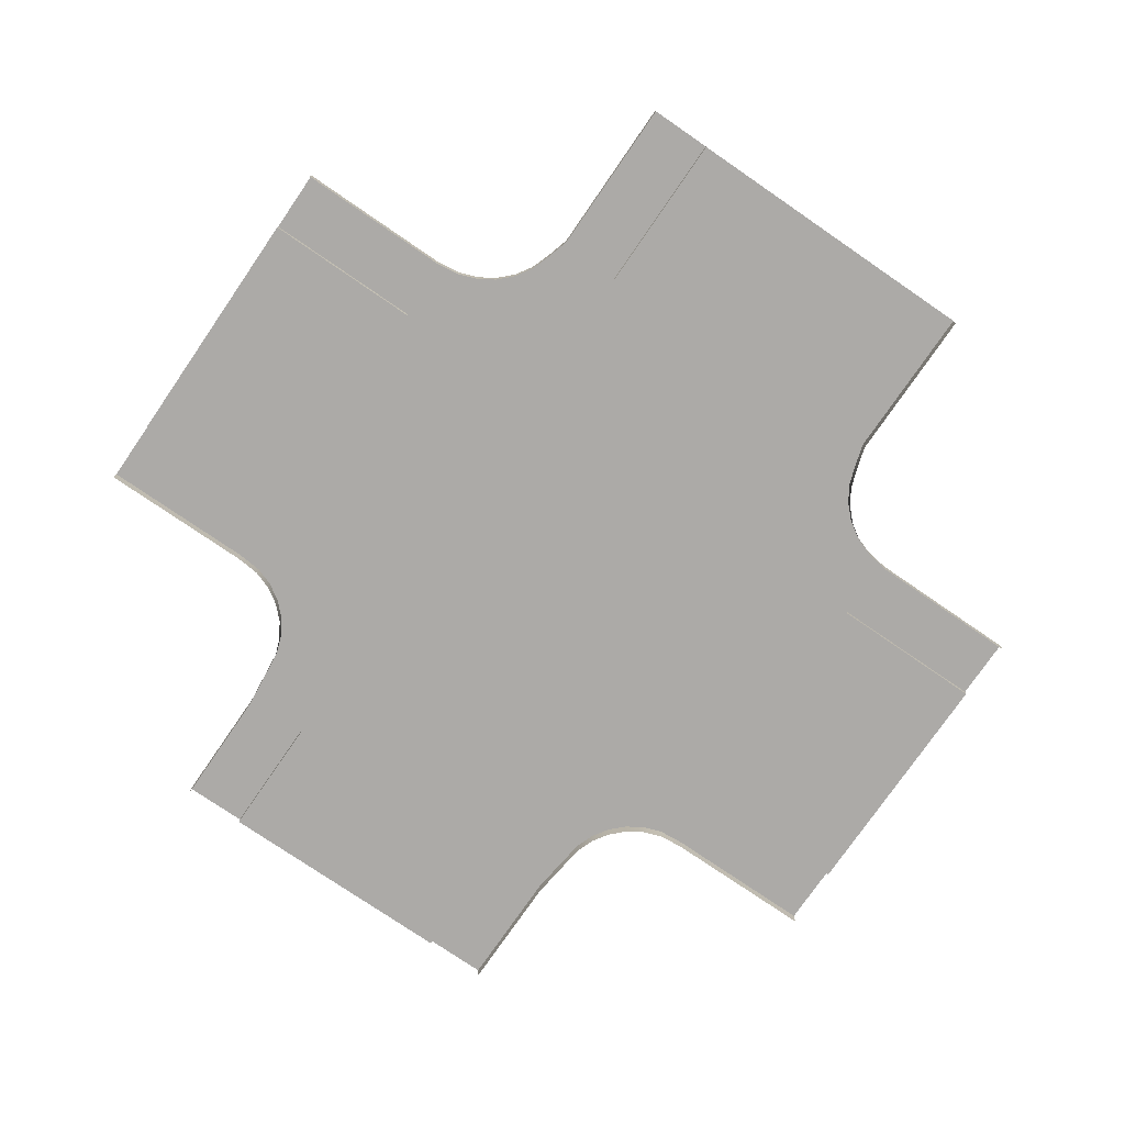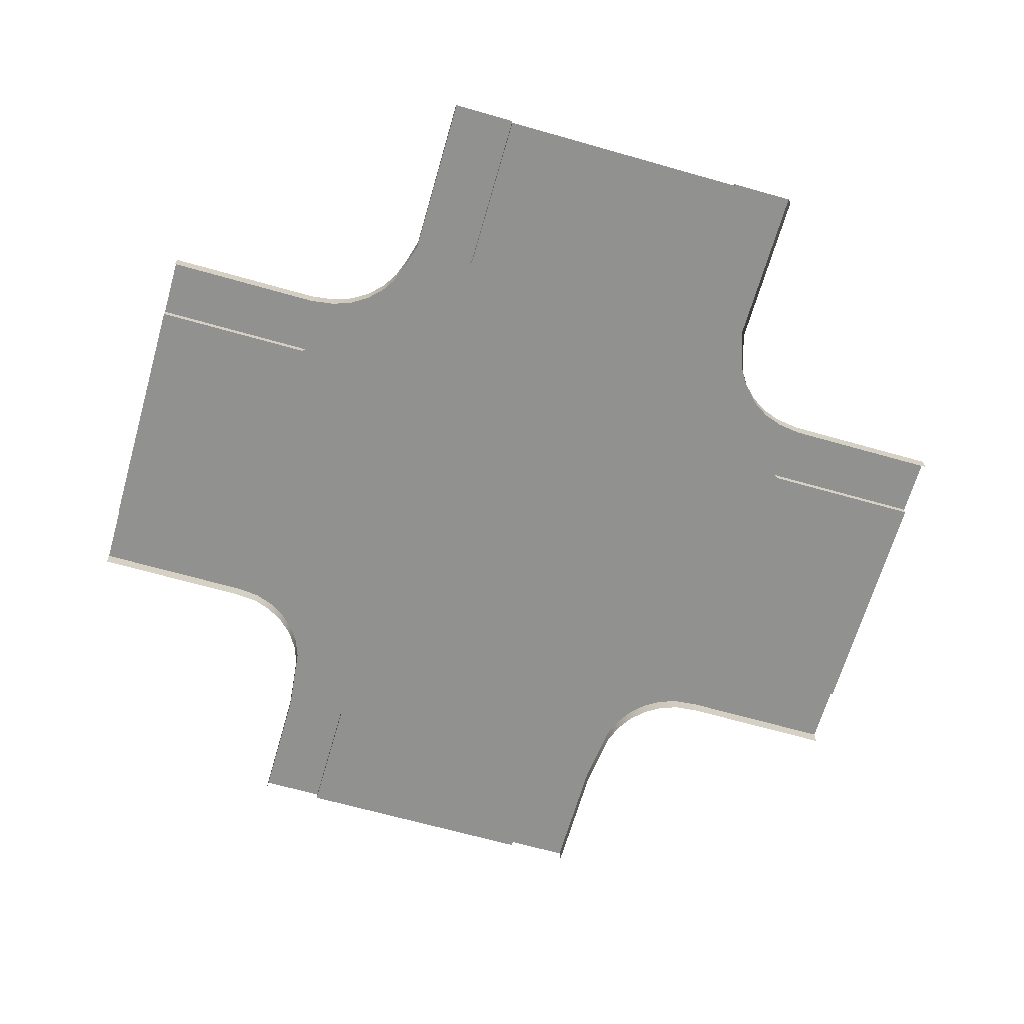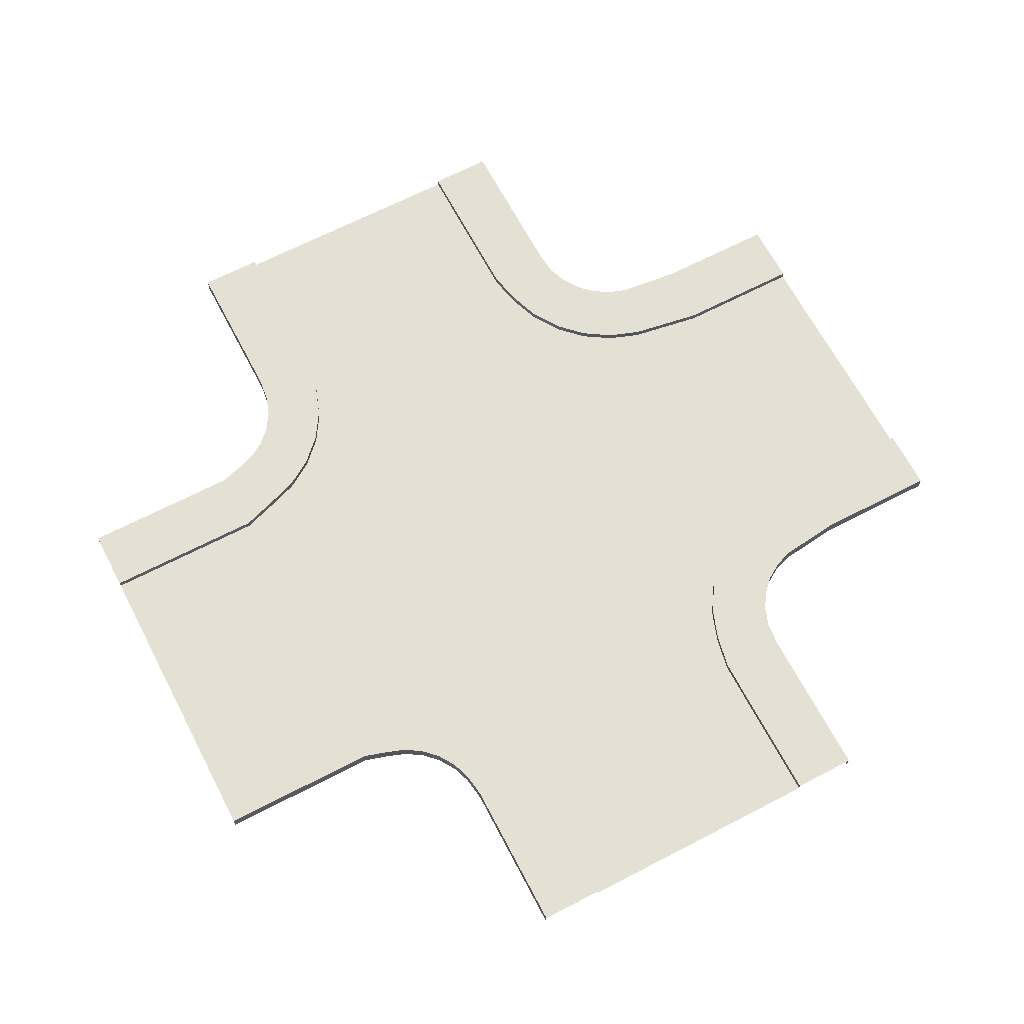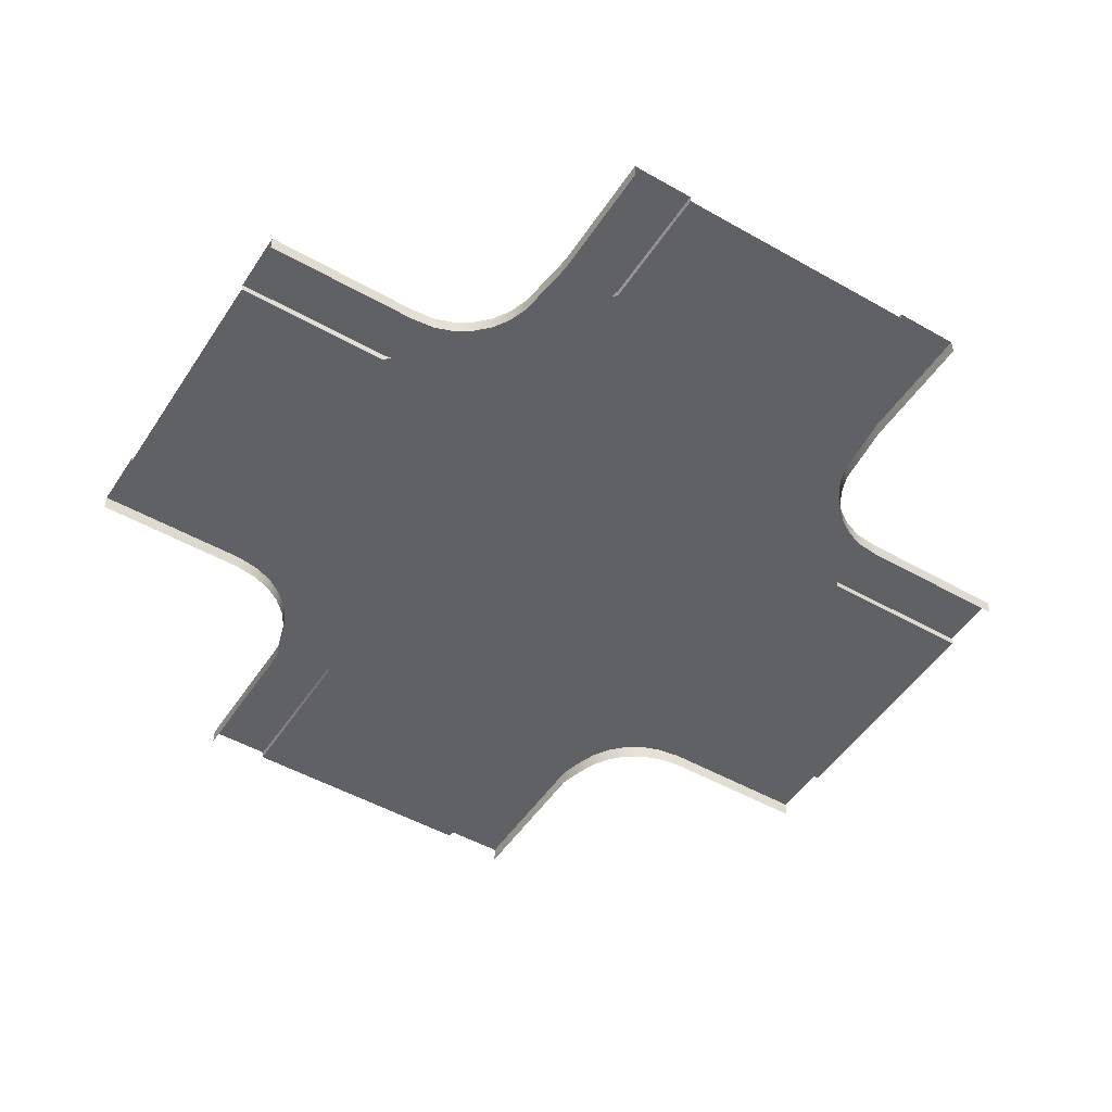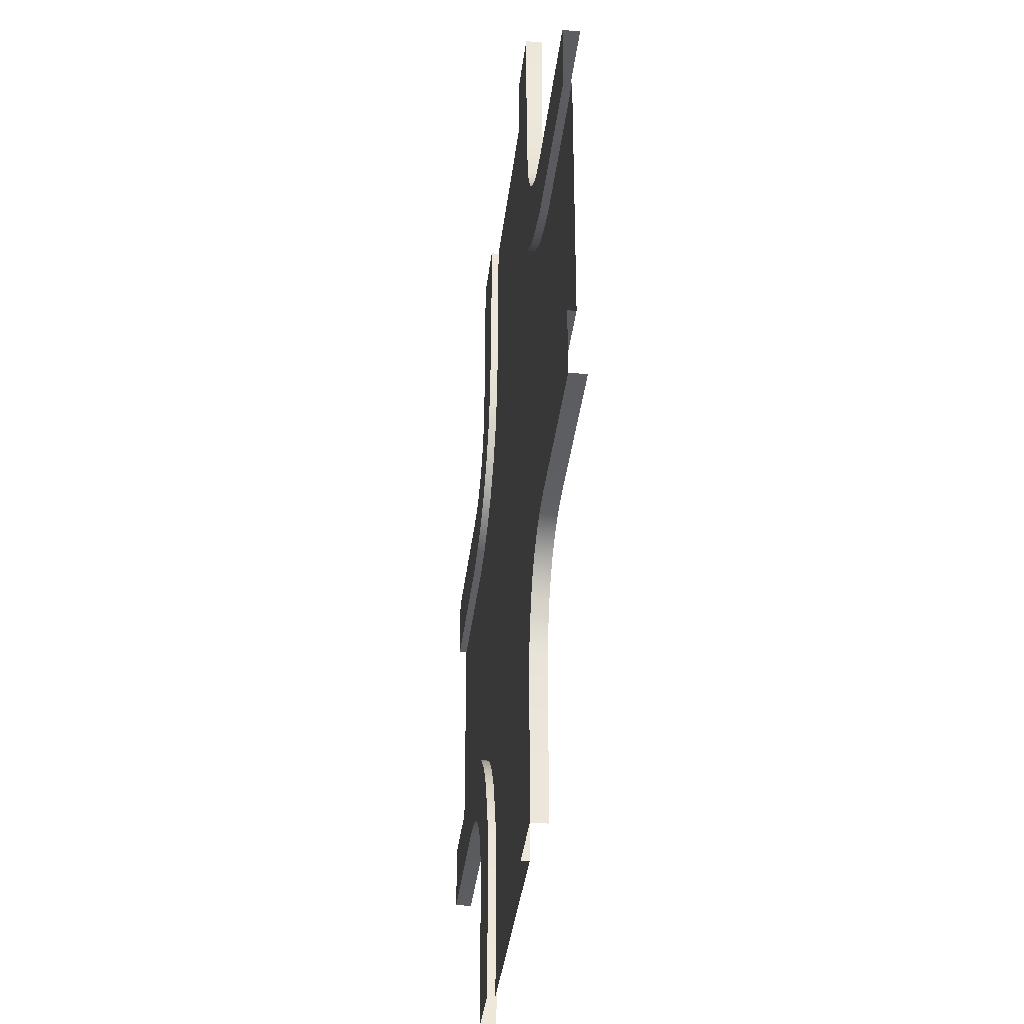
<metadata>
{"format":"obj","ext":"obj","renderer":"f3d","projection":"perspective","resolution":1024,"background":"white","views":[{"elev":-76.0,"azim":145.5,"up":"+Y"},{"elev":-65.9,"azim":164.0,"up":"+Y"},{"elev":66.1,"azim":-117.6,"up":"+Y"},{"elev":-49.7,"azim":-32.1,"up":"+Y"},{"elev":-36.2,"azim":-96.6,"up":"+Z"}]}
</metadata>
<code>
v -10 0.2498 -18
v -11.1 0.2498 -10
v -11.1 0.2498 -18
v -10 0.2498 -10
v -2 0.2498 -18
v -10 0.2498 -19.02
v -2 0.2498 -19.02
v -10 0.2498 -18
v -10 0.2498 -10
v -2 0.2498 -9.098
v -10 0.2498 -9.098
v -2 0.2498 -10
v -10 0.2498 -19.02
v -11.1 0.2498 -21.78
v -10 0.2498 -22.85
v -11.1 0.2498 -19.02
v -13.93 0.2498 -19.02
v -11.1 0.2498 -18
v -14.98 0.2498 -18
v -10 0.2498 -18
v -2 0.2498 -10
v -2 0.2498 -18
v -10 0.2498 -10
v -0.8106 0.2498 -19.02
v -2 0.2498 -19.02
v -0.8106 0.2498 -18
v 1.915 0.2498 -19.02
v 2.956 0.2498 -18
v -0.8106 0.2498 -21.69
v -2 0.2498 -22.85
v -0.8106 0.2498 -9.098
v -2 0.2498 -9.098
v -0.8106 0.2498 -5.429
v -2 0.2498 -3.985
v 2.212 0.2498 -9.098
v -0.8106 0.2498 -10
v 2.956 0.2498 -10
v -11.1 0.2498 -9.098
v -10 0.2498 -9.098
v -11.1 0.2498 -5.317
v -14.23 0.2498 -9.098
v -11.1 0.2498 -10
v -14.98 0.2498 -10
v -10 0.2498 -3.985
v 8 0.2498 -10
v 2.956 0.2498 -18
v 8 0.2498 -18
v -0.8106 0.2498 -10
v -0.8106 0.2498 -18
v 8 0.2498 -10
v 2.956 0.2498 -10
v -0.8106 0.2498 -10
v 2.956 0.4857 -18
v 8 0.4857 -20
v 8 0.4857 -18
v 3.064 0.4857 -20
v 1.875 0.4857 -18.26
v 2.307 0.4857 -20.11
v 0.8826 0.4857 -18.61
v 1.717 0.4857 -20.32
v 0.00689 0.4857 -19.17
v 1.194 0.4857 -20.65
v -0.7237 0.4857 -19.9
v 0.7568 0.4857 -21.09
v -1.281 0.4857 -20.78
v 0.4243 0.4857 -21.61
v -1.636 0.4857 -21.77
v 0.2133 0.4857 -22.2
v -2 0.4857 -22.85
v -4.471e-05 0.4857 -22.96
v -2 0.4857 -28
v -4.335e-05 0.4857 -28
v 2.956 0.2498 -18
v 8 0.4857 -18
v 8 0.2498 -18
v 2.956 0.4857 -18
v 1.875 0.2498 -18.26
v 1.875 0.4857 -18.26
v 0.8826 0.2498 -18.61
v 0.8826 0.4857 -18.61
v 0.00689 0.2498 -19.17
v 0.00689 0.4857 -19.17
v -0.7237 0.2498 -19.9
v -0.7237 0.4857 -19.9
v -1.281 0.2498 -20.78
v -1.281 0.4857 -20.78
v -1.636 0.2498 -21.77
v -1.636 0.4857 -21.77
v -2 0.2498 -22.85
v -2 0.4857 -22.85
v -2 0.2498 -28
v -2 0.4857 -28
v 3.064 0.4857 -20
v 8 4.589e-05 -20
v 8 0.4857 -20
v 3.064 4.479e-05 -20
v 2.307 0.4857 -20.11
v 2.307 4.442e-05 -20.11
v 1.717 0.4857 -20.32
v 1.717 4.432e-05 -20.32
v 1.194 0.4857 -20.65
v 1.194 4.423e-05 -20.65
v 0.7568 0.4857 -21.09
v 1.194 4.423e-05 -20.65
v 0.7568 0.4857 -21.09
v 0.7568 4.415e-05 -21.09
v 0.4243 0.4857 -21.61
v 0.4243 4.409e-05 -21.61
v 0.2133 0.4857 -22.2
v 0.2133 4.406e-05 -22.2
v -4.471e-05 0.4857 -22.96
v -4.558e-05 4.426e-05 -22.96
v -4.335e-05 0.4857 -28
v -4.374e-05 4.449e-05 -28
v -10 0.4857 -22.85
v -12 0.4857 -28
v -10 0.4857 -28
v -12 0.4857 -22.96
v -10.38 0.4857 -21.77
v -12.23 0.4857 -22.2
v -10.74 0.4857 -20.78
v -12.44 0.4857 -21.61
v -11.3 0.4857 -19.9
v -12.78 0.4857 -21.09
v -12.03 0.4857 -19.17
v -13.21 0.4857 -20.65
v -12.9 0.4857 -18.61
v -13.74 0.4857 -20.32
v -13.89 0.4857 -18.26
v -14.33 0.4857 -20.11
v -14.98 0.4857 -18
v -15.08 0.4857 -20
v -20 0.4857 -18
v -20 0.4857 -20
v -10 0.2498 -22.85
v -10 0.4857 -28
v -10 0.2498 -28
v -10 0.4857 -22.85
v -10.38 0.2498 -21.77
v -10.38 0.4857 -21.77
v -10.74 0.2498 -20.78
v -10.74 0.4857 -20.78
v -11.3 0.2498 -19.9
v -11.3 0.4857 -19.9
v -12.03 0.2498 -19.17
v -12.03 0.4857 -19.17
v -12.9 0.2498 -18.61
v -12.9 0.4857 -18.61
v -13.89 0.2498 -18.26
v -13.89 0.4857 -18.26
v -14.98 0.2498 -18
v -14.98 0.4857 -18
v -20 0.2498 -18
v -20 0.4857 -18
v -12 0.4857 -22.96
v -12 4.24e-05 -28
v -12 0.4857 -28
v -12 4.216e-05 -22.96
v -12.23 0.4857 -22.2
v -12.23 4.188e-05 -22.2
v -12.44 0.4857 -21.61
v -12.44 4.184e-05 -21.61
v -12.78 0.4857 -21.09
v -12.78 4.178e-05 -21.09
v -13.21 0.4857 -20.65
v -12.78 4.178e-05 -21.09
v -13.21 0.4857 -20.65
v -13.21 4.171e-05 -20.65
v -13.74 0.4857 -20.32
v -13.74 4.162e-05 -20.32
v -14.33 0.4857 -20.11
v -14.33 4.151e-05 -20.11
v -15.08 0.4857 -20
v -15.08 4.162e-05 -20
v -20 0.4857 -20
v -20 4.1e-05 -20
v -14.98 0.4857 -10
v -20 0.4857 -8
v -20 0.4857 -10
v -15.08 0.4857 -8
v -13.89 0.4857 -9.778
v -14.33 0.4857 -7.929
v -12.9 0.4857 -9.423
v -13.74 0.4857 -7.718
v -12.03 0.4857 -8.866
v -13.21 0.4857 -7.385
v -11.3 0.4857 -8.135
v -12.78 0.4857 -6.948
v -10.74 0.4857 -7.26
v -12.44 0.4857 -6.425
v -10.38 0.4857 -6.267
v -12.23 0.4857 -5.836
v -10 0.4857 -3.985
v -12 0.4857 -3.876
v -10 0.4857 -0.0001515
v -12 0.4857 -0.000149
v -14.98 0.2498 -10
v -20 0.4857 -10
v -20 0.2498 -10
v -14.98 0.4857 -10
v -13.89 0.2498 -9.778
v -13.89 0.4857 -9.778
v -12.9 0.2498 -9.423
v -12.9 0.4857 -9.423
v -12.03 0.2498 -8.866
v -12.03 0.4857 -8.866
v -11.3 0.2498 -8.135
v -11.3 0.4857 -8.135
v -10.74 0.2498 -7.26
v -10.74 0.4857 -7.26
v -10.38 0.2498 -6.267
v -10.38 0.4857 -6.267
v -10 0.2498 -3.985
v -10 0.4857 -3.985
v -10 0.2498 -0.0003813
v -10 0.4857 -0.0001515
v -15.08 0.4857 -8
v -20 4.1e-05 -8
v -20 0.4857 -8
v -15.08 4.162e-05 -8
v -14.33 0.4857 -7.929
v -14.33 4.151e-05 -7.929
v -13.74 0.4857 -7.718
v -13.74 4.162e-05 -7.718
v -13.21 0.4857 -7.385
v -13.21 4.171e-05 -7.385
v -12.78 0.4857 -6.948
v -13.21 4.171e-05 -7.385
v -12.78 0.4857 -6.948
v -12.78 4.178e-05 -6.948
v -12.44 0.4857 -6.425
v -12.44 4.184e-05 -6.425
v -12.23 0.4857 -5.836
v -12.23 4.188e-05 -5.836
v -12 0.4857 -3.876
v -12 4.216e-05 -3.876
v -12 0.4857 -0.000149
v -12 4.24e-05 -0.000149
v -2 0.4857 -3.985
v -5.301e-05 0.4857 -0.0001574
v -2 0.4857 -0.0001587
v -4.9e-05 0.4857 -3.876
v -1.636 0.4857 -6.267
v 0.2133 0.4857 -5.836
v -1.281 0.4857 -7.26
v 0.4243 0.4857 -6.425
v -0.7237 0.4857 -8.135
v 0.7568 0.4857 -6.948
v 0.006893 0.4857 -8.866
v 1.194 0.4857 -7.385
v 0.8826 0.4857 -9.423
v 1.717 0.4857 -7.718
v 1.875 0.4857 -9.778
v 2.307 0.4857 -7.929
v 2.956 0.4857 -10
v 3.064 0.4857 -8
v 8 0.4857 -10
v 8 0.4857 -8
v -2 0.2498 -3.985
v -2 0.4857 -0.0001587
v -2 0.2498 -0.0003856
v -2 0.4857 -3.985
v -1.636 0.2498 -6.267
v -1.636 0.4857 -6.267
v -1.281 0.2498 -7.26
v -1.281 0.4857 -7.26
v -0.7237 0.2498 -8.135
v -0.7237 0.4857 -8.135
v 0.006893 0.2498 -8.866
v 0.006893 0.4857 -8.866
v 0.8826 0.2498 -9.423
v 0.8826 0.4857 -9.423
v 1.875 0.2498 -9.778
v 1.875 0.4857 -9.778
v 2.956 0.2498 -10
v 2.956 0.4857 -10
v 8 0.2498 -10
v 8 0.4857 -10
v -4.9e-05 0.4857 -3.876
v -5.245e-05 4.449e-05 -0.0001583
v -5.301e-05 0.4857 -0.0001574
v -4.796e-05 4.426e-05 -3.876
v 0.2133 0.4857 -5.836
v 0.2133 4.406e-05 -5.836
v 0.4243 0.4857 -6.425
v 0.4243 4.409e-05 -6.425
v 0.7568 0.4857 -6.948
v 0.7568 4.415e-05 -6.948
v 1.194 0.4857 -7.385
v 0.7568 4.415e-05 -6.948
v 1.194 0.4857 -7.385
v 1.194 4.423e-05 -7.385
v 1.717 0.4857 -7.718
v 1.717 4.432e-05 -7.718
v 2.307 0.4857 -7.929
v 2.307 4.442e-05 -7.929
v 3.064 0.4857 -8
v 3.064 4.479e-05 -8
v 8 0.4857 -8
v 8 4.589e-05 -8
v -10 0.2498 -3.985
v -2 0.2498 -0.0003856
v -10 0.2498 -0.0003813
v -10 0.2498 -9.098
v -2 0.2498 -3.985
v -2 0.2498 -9.098
v -2 0.2498 -22.85
v -10 0.2498 -28
v -2 0.2498 -28
v -2 0.2498 -19.02
v -10 0.2498 -22.85
v -10 0.2498 -19.02
v -2 0.2498 -18
v -0.8106 0.2498 -10
v -2 0.2498 -10
v -0.8106 0.2498 -18
v -14.98 0.2498 -18
v -20 0.2498 -10
v -20 0.2498 -18
v -11.1 0.2498 -18
v -14.98 0.2498 -10
v -11.1 0.2498 -10
g One_Lane_06
f 3 2 1
f 4 1 2
f 7 6 5
f 8 5 6
f 11 10 9
f 12 9 10
f 15 14 13
f 16 13 14
f 17 16 14
f 16 17 18
f 19 18 17
f 13 16 20
f 18 20 16
f 22 20 21
f 23 21 20
f 25 22 24
f 26 24 22
f 24 26 27
f 28 27 26
f 29 24 27
f 24 29 25
f 30 25 29
f 32 31 21
f 31 32 33
f 34 33 32
f 35 31 33
f 31 35 36
f 36 21 31
f 37 36 35
f 39 23 38
f 38 40 39
f 40 38 41
f 38 42 41
f 43 41 42
f 42 38 23
f 44 39 40
f 47 46 45
f 46 48 45
f 49 48 46
f 52 51 50
f 55 54 53
f 56 53 54
f 53 56 57
f 58 57 56
f 57 58 59
f 60 59 58
f 59 60 61
f 62 61 60
f 61 62 63
f 64 63 62
f 63 64 65
f 66 65 64
f 65 66 67
f 68 67 66
f 67 68 69
f 70 69 68
f 69 70 71
f 72 71 70
f 75 74 73
f 76 73 74
f 73 76 77
f 78 77 76
f 77 78 79
f 80 79 78
f 79 80 81
f 82 81 80
f 81 82 83
f 84 83 82
f 83 84 85
f 86 85 84
f 85 86 87
f 88 87 86
f 87 88 89
f 90 89 88
f 89 90 91
f 92 91 90
f 95 94 93
f 96 93 94
f 93 96 97
f 98 97 96
f 97 98 99
f 100 99 98
f 99 100 101
f 102 101 100
f 101 102 103
f 106 105 104
f 105 106 107
f 108 107 106
f 107 108 109
f 110 109 108
f 109 110 111
f 112 111 110
f 111 112 113
f 114 113 112
f 117 116 115
f 118 115 116
f 115 118 119
f 120 119 118
f 119 120 121
f 122 121 120
f 121 122 123
f 124 123 122
f 123 124 125
f 126 125 124
f 125 126 127
f 128 127 126
f 127 128 129
f 130 129 128
f 129 130 131
f 132 131 130
f 131 132 133
f 134 133 132
f 137 136 135
f 138 135 136
f 135 138 139
f 140 139 138
f 139 140 141
f 142 141 140
f 141 142 143
f 144 143 142
f 143 144 145
f 146 145 144
f 145 146 147
f 148 147 146
f 147 148 149
f 150 149 148
f 149 150 151
f 152 151 150
f 151 152 153
f 154 153 152
f 157 156 155
f 158 155 156
f 155 158 159
f 160 159 158
f 159 160 161
f 162 161 160
f 161 162 163
f 164 163 162
f 163 164 165
f 168 167 166
f 167 168 169
f 170 169 168
f 169 170 171
f 172 171 170
f 171 172 173
f 174 173 172
f 173 174 175
f 176 175 174
f 179 178 177
f 180 177 178
f 177 180 181
f 182 181 180
f 181 182 183
f 184 183 182
f 183 184 185
f 186 185 184
f 185 186 187
f 188 187 186
f 187 188 189
f 190 189 188
f 189 190 191
f 192 191 190
f 191 192 193
f 194 193 192
f 193 194 195
f 196 195 194
f 199 198 197
f 200 197 198
f 197 200 201
f 202 201 200
f 201 202 203
f 204 203 202
f 203 204 205
f 206 205 204
f 205 206 207
f 208 207 206
f 207 208 209
f 210 209 208
f 209 210 211
f 212 211 210
f 211 212 213
f 214 213 212
f 213 214 215
f 216 215 214
f 219 218 217
f 220 217 218
f 217 220 221
f 222 221 220
f 221 222 223
f 224 223 222
f 223 224 225
f 226 225 224
f 225 226 227
f 230 229 228
f 229 230 231
f 232 231 230
f 231 232 233
f 234 233 232
f 233 234 235
f 236 235 234
f 235 236 237
f 238 237 236
f 241 240 239
f 242 239 240
f 239 242 243
f 244 243 242
f 243 244 245
f 246 245 244
f 245 246 247
f 248 247 246
f 247 248 249
f 250 249 248
f 249 250 251
f 252 251 250
f 251 252 253
f 254 253 252
f 253 254 255
f 256 255 254
f 255 256 257
f 258 257 256
f 261 260 259
f 262 259 260
f 259 262 263
f 264 263 262
f 263 264 265
f 266 265 264
f 265 266 267
f 268 267 266
f 267 268 269
f 270 269 268
f 269 270 271
f 272 271 270
f 271 272 273
f 274 273 272
f 273 274 275
f 276 275 274
f 275 276 277
f 278 277 276
f 281 280 279
f 282 279 280
f 279 282 283
f 284 283 282
f 283 284 285
f 286 285 284
f 285 286 287
f 288 287 286
f 287 288 289
f 292 291 290
f 291 292 293
f 294 293 292
f 293 294 295
f 296 295 294
f 295 296 297
f 298 297 296
f 297 298 299
f 300 299 298
f 303 302 301
f 301 302 304
f 302 305 304
f 305 306 304
f 309 308 307
f 307 308 310
f 308 311 310
f 311 312 310
f 315 314 313
f 316 313 314
f 319 318 317
f 317 318 320
f 318 321 320
f 321 322 320

</code>
